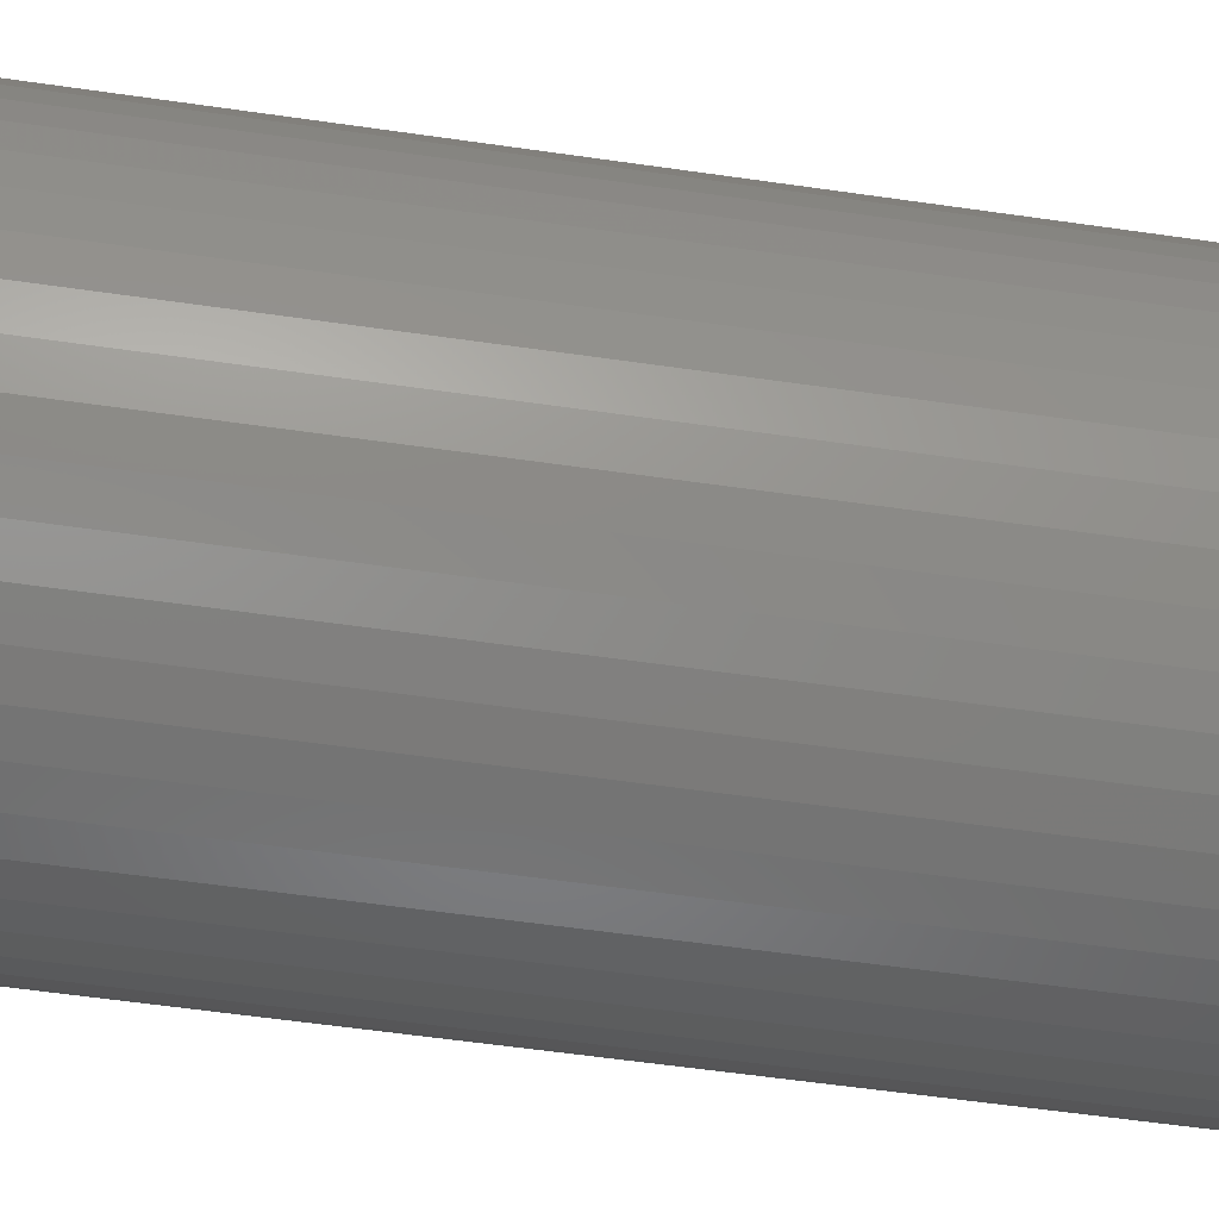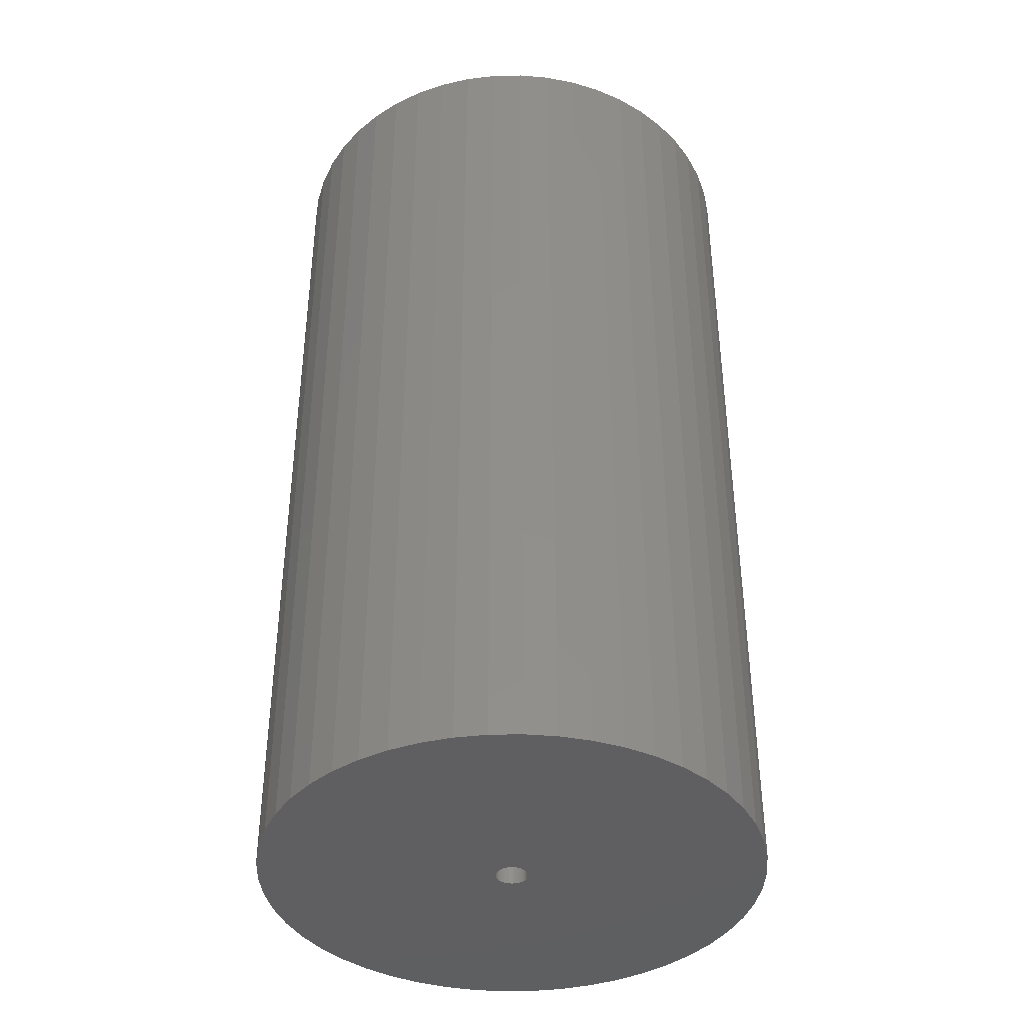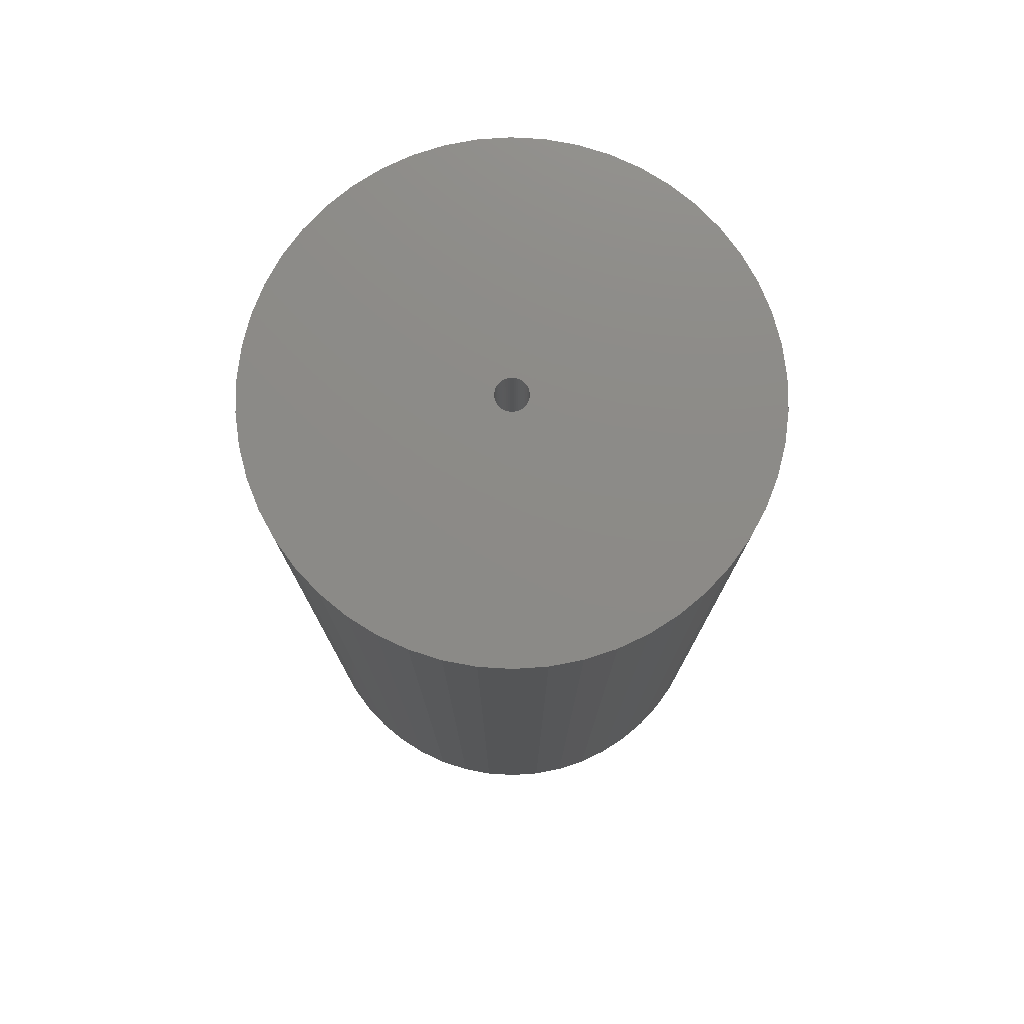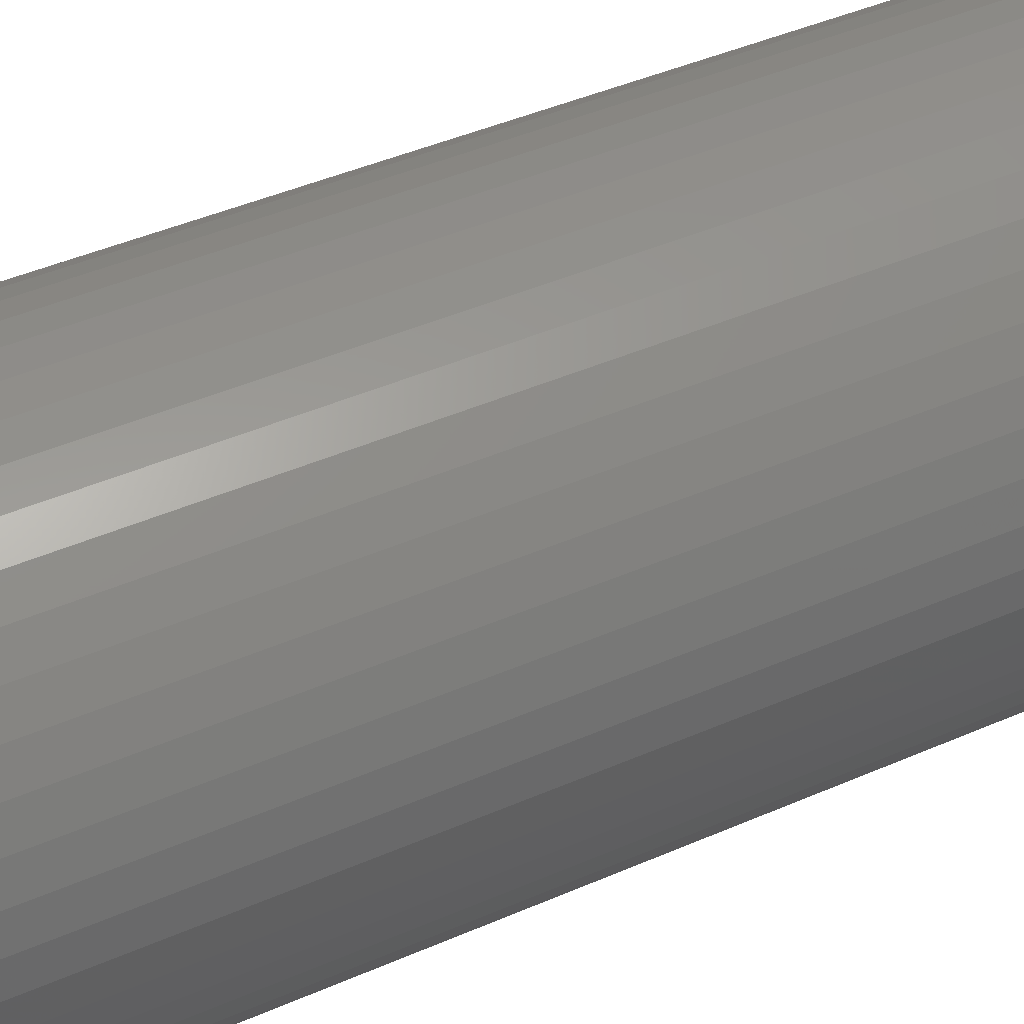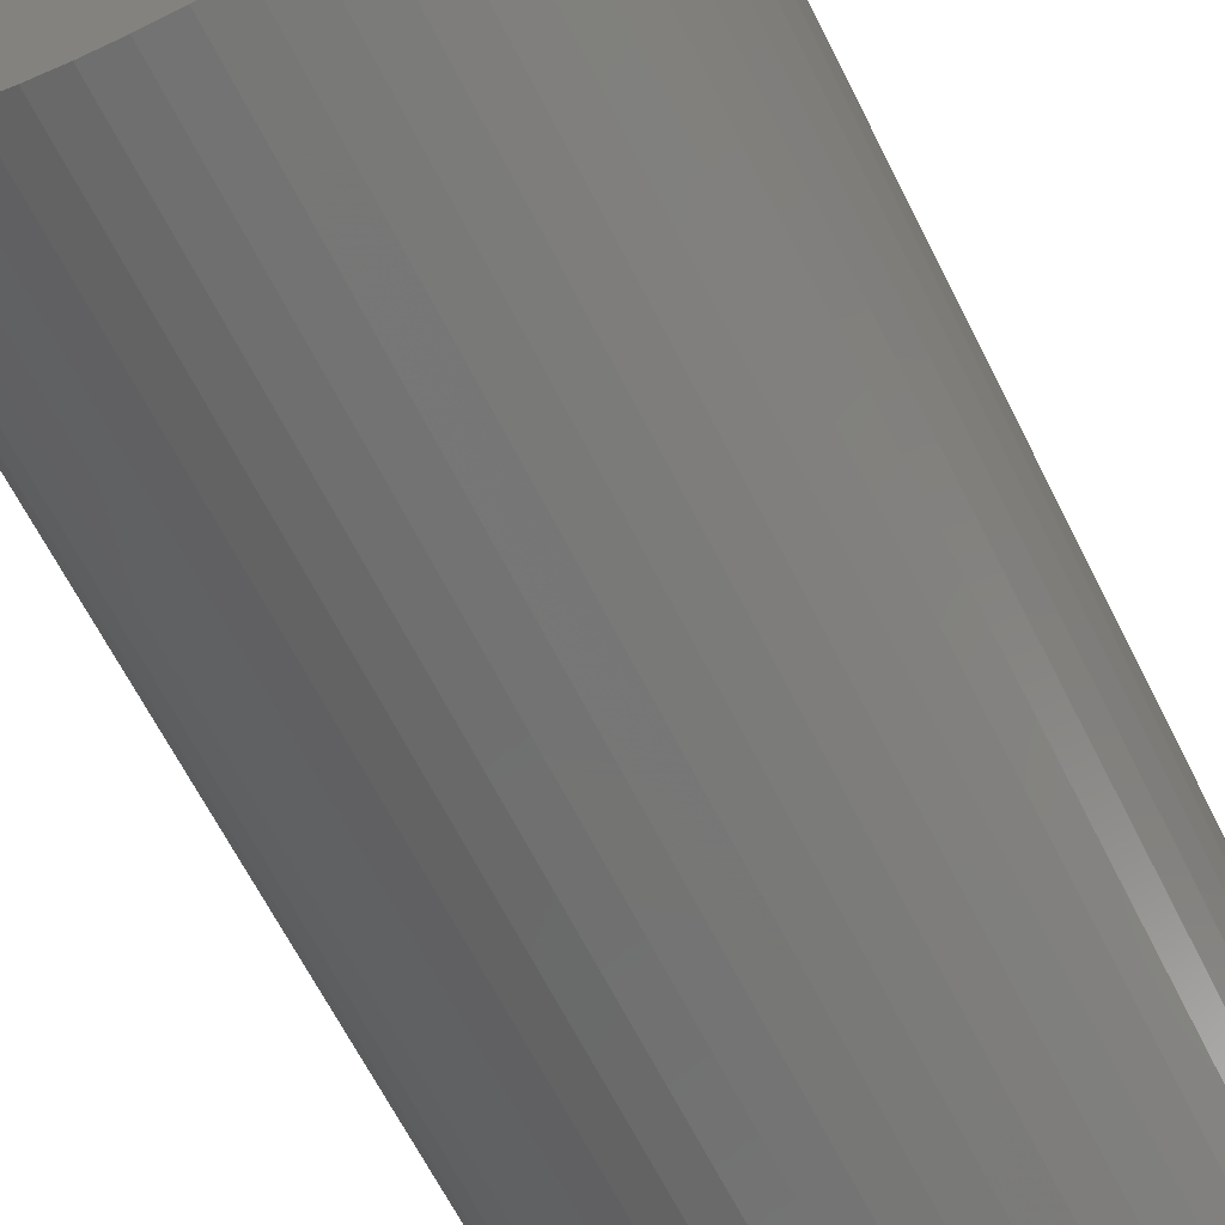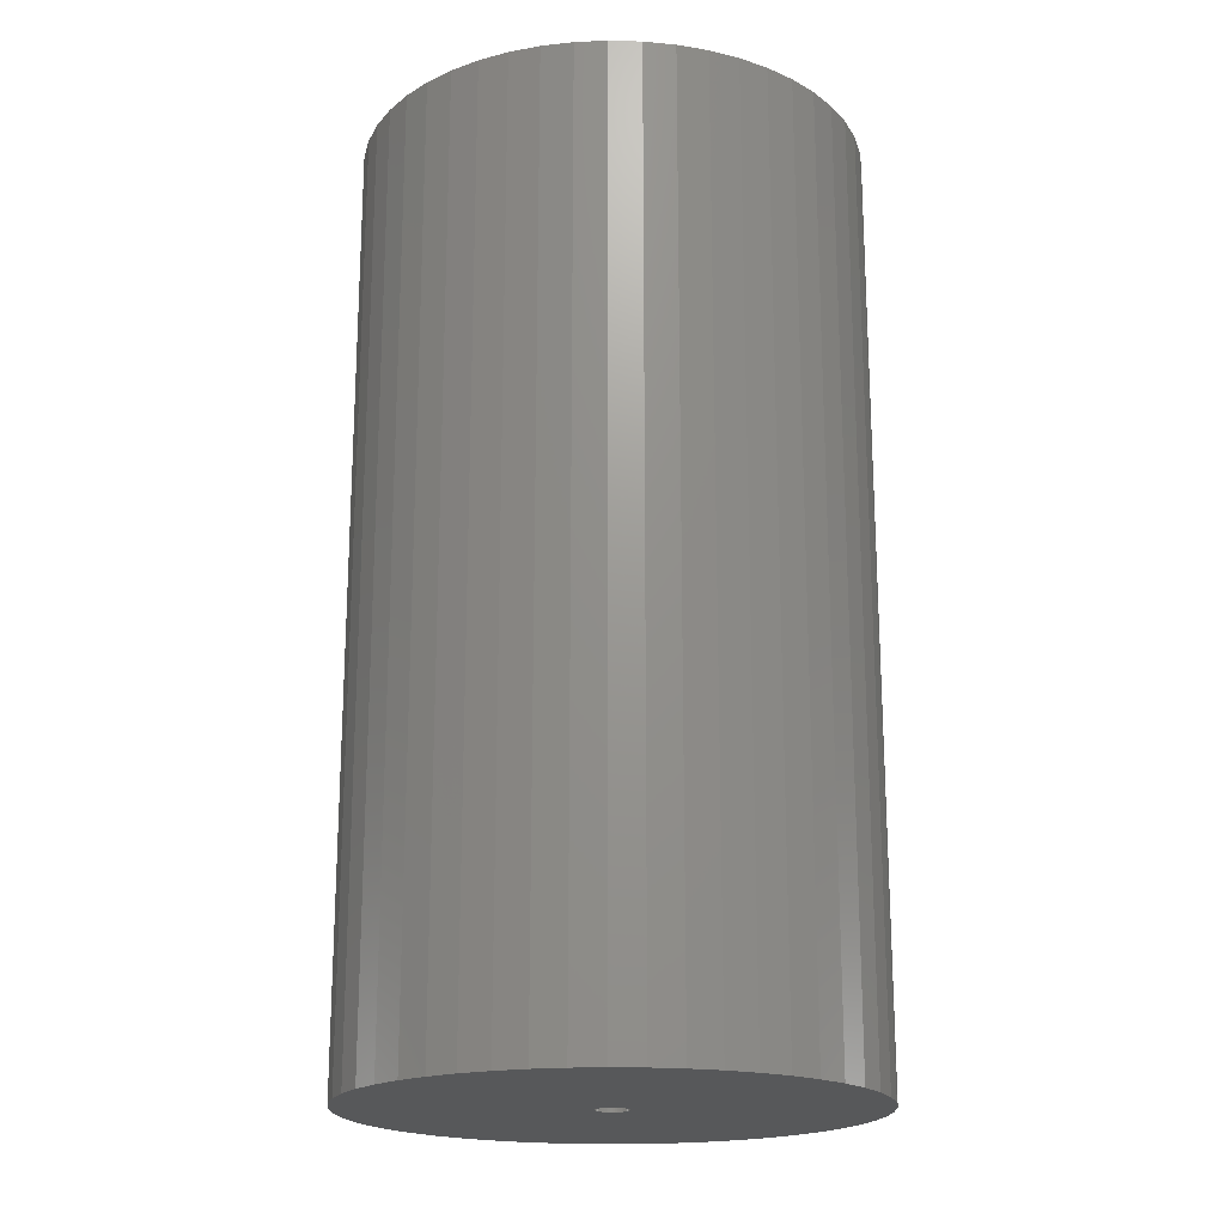
<metadata>
{"format":"stl","ext":"stl","renderer":"f3d","projection":"perspective","resolution":1024,"background":"white","views":[{"elev":-59.0,"azim":-98.4,"up":"+Y"},{"elev":-39.8,"azim":-13.1,"up":"+Z"},{"elev":76.8,"azim":169.0,"up":"+Z"},{"elev":46.3,"azim":63.8,"up":"+Y"},{"elev":-65.6,"azim":-153.2,"up":"+Y"},{"elev":-19.3,"azim":141.3,"up":"+Z"}]}
</metadata>
<code>
# stl→obj: 200 verts, 400 faces
v 21 0 39
v 20.83 2.632 -39
v 20.83 2.632 39
v 21 0 -39
v -21 0 -39
v -20.83 2.632 39
v -20.83 2.632 -39
v -21 0 39
v 1.319 20.96 -39
v -1.319 20.96 39
v 1.319 20.96 39
v -1.319 20.96 -39
v -1.319 -20.96 -39
v 1.319 -20.96 39
v -1.319 -20.96 39
v 1.319 -20.96 -39
v 15.31 14.38 -39
v 13.39 16.18 39
v 15.31 14.38 39
v 13.39 16.18 -39
v -13.39 16.18 -39
v -15.31 14.38 39
v -13.39 16.18 39
v -15.31 14.38 -39
v -6.489 19.97 -39
v -8.941 19 39
v -6.489 19.97 39
v -8.941 19 -39
v 19.53 7.731 39
v 18.4 10.12 -39
v 18.4 10.12 39
v 19.53 7.731 -39
v 20.34 5.222 -39
v 20.34 5.222 39
v 8.941 19 -39
v 6.489 19.97 39
v 8.941 19 39
v 6.489 19.97 -39
v 11.25 17.73 -39
v 11.25 17.73 39
v -19.53 7.731 -39
v -18.4 10.12 39
v -18.4 10.12 -39
v -19.53 7.731 39
v -20.34 5.222 -39
v -20.34 5.222 39
v -3.935 20.63 39
v -3.935 20.63 -39
v 6.489 -19.97 -39
v 8.941 -19 39
v 6.489 -19.97 39
v 8.941 -19 -39
v 16.99 12.34 39
v 16.99 12.34 -39
v 3.935 20.63 39
v 3.935 20.63 -39
v -16.99 12.34 39
v -16.99 12.34 -39
v 1.35 0 39
v 1.339 0.1692 39
v 20.83 -2.632 39
v 1.308 0.3357 39
v 1.339 -0.1692 39
v 1.255 0.497 39
v 20.34 -5.222 39
v 1.183 0.6504 39
v 1.308 -0.3357 39
v 1.092 0.7935 39
v 19.53 -7.731 39
v 0.9841 0.9241 39
v 1.255 -0.497 39
v 0.8605 1.04 39
v 18.4 -10.12 39
v 0.7234 1.14 39
v 1.183 -0.6504 39
v 0.5748 1.222 39
v 16.99 -12.34 39
v 0.4172 1.284 39
v 1.092 -0.7935 39
v 15.31 -14.38 39
v 0.253 1.326 39
v 0.08477 1.347 39
v -0.08477 1.347 39
v -0.253 1.326 39
v -0.4172 1.284 39
v -0.5748 1.222 39
v -0.7234 1.14 39
v -11.25 17.73 39
v -0.8605 1.04 39
v -0.9841 0.9241 39
v -1.092 0.7935 39
v 0.9841 -0.9241 39
v 13.39 -16.18 39
v 0.8605 -1.04 39
v 11.25 -17.73 39
v 0.7234 -1.14 39
v 0.5748 -1.222 39
v 0.4172 -1.284 39
v 3.935 -20.63 39
v 0.253 -1.326 39
v 0.08477 -1.347 39
v -0.08477 -1.347 39
v -0.253 -1.326 39
v -3.935 -20.63 39
v -0.4172 -1.284 39
v -6.489 -19.97 39
v -0.5748 -1.222 39
v -8.941 -19 39
v -0.7234 -1.14 39
v -11.25 -17.73 39
v -0.8605 -1.04 39
v -13.39 -16.18 39
v -0.9841 -0.9241 39
v -15.31 -14.38 39
v -1.092 -0.7935 39
v -16.99 -12.34 39
v -1.183 -0.6504 39
v -18.4 -10.12 39
v -1.255 -0.497 39
v -19.53 -7.731 39
v -1.308 -0.3357 39
v -20.34 -5.222 39
v -1.339 -0.1692 39
v -20.83 -2.632 39
v -1.35 0 39
v -1.183 0.6504 39
v -1.255 0.497 39
v -1.308 0.3357 39
v -1.339 0.1692 39
v -11.25 17.73 -39
v 20.83 -2.632 -39
v 11.25 -17.73 -39
v 13.39 -16.18 -39
v 15.31 -14.38 -39
v 20.34 -5.222 -39
v 1.35 0 -39
v 1.339 -0.1692 -39
v 1.308 -0.3357 -39
v 19.53 -7.731 -39
v 1.339 0.1692 -39
v 1.255 -0.497 -39
v 18.4 -10.12 -39
v 1.183 -0.6504 -39
v 16.99 -12.34 -39
v 1.308 0.3357 -39
v 1.092 -0.7935 -39
v 0.9841 -0.9241 -39
v 1.255 0.497 -39
v 0.8605 -1.04 -39
v 0.7234 -1.14 -39
v 1.183 0.6504 -39
v 0.5748 -1.222 -39
v 0.4172 -1.284 -39
v 3.935 -20.63 -39
v 1.092 0.7935 -39
v 0.253 -1.326 -39
v 0.08477 -1.347 -39
v -0.08477 -1.347 -39
v -0.253 -1.326 -39
v -3.935 -20.63 -39
v -0.4172 -1.284 -39
v -6.489 -19.97 -39
v -0.5748 -1.222 -39
v -8.941 -19 -39
v -0.7234 -1.14 -39
v -11.25 -17.73 -39
v -0.8605 -1.04 -39
v -13.39 -16.18 -39
v -0.9841 -0.9241 -39
v -15.31 -14.38 -39
v -1.092 -0.7935 -39
v 0.9841 0.9241 -39
v 0.8605 1.04 -39
v 0.7234 1.14 -39
v 0.5748 1.222 -39
v 0.4172 1.284 -39
v 0.253 1.326 -39
v 0.08477 1.347 -39
v -0.08477 1.347 -39
v -0.253 1.326 -39
v -0.4172 1.284 -39
v -0.5748 1.222 -39
v -0.7234 1.14 -39
v -0.8605 1.04 -39
v -0.9841 0.9241 -39
v -1.092 0.7935 -39
v -1.183 0.6504 -39
v -1.255 0.497 -39
v -1.308 0.3357 -39
v -1.339 0.1692 -39
v -1.35 0 -39
v -16.99 -12.34 -39
v -1.183 -0.6504 -39
v -18.4 -10.12 -39
v -1.255 -0.497 -39
v -19.53 -7.731 -39
v -1.308 -0.3357 -39
v -20.34 -5.222 -39
v -1.339 -0.1692 -39
v -20.83 -2.632 -39
f 1 2 3
f 2 1 4
f 5 6 7
f 6 5 8
f 9 10 11
f 10 9 12
f 13 14 15
f 14 13 16
f 17 18 19
f 18 17 20
f 21 22 23
f 22 21 24
f 25 26 27
f 26 25 28
f 29 30 31
f 30 29 32
f 3 33 34
f 33 3 2
f 35 36 37
f 36 35 38
f 39 37 40
f 37 39 35
f 41 42 43
f 42 41 44
f 45 44 41
f 44 45 46
f 12 47 10
f 47 12 48
f 49 50 51
f 50 49 52
f 34 32 29
f 32 34 33
f 53 17 19
f 17 53 54
f 31 54 53
f 54 31 30
f 38 55 36
f 55 38 56
f 56 11 55
f 11 56 9
f 20 40 18
f 40 20 39
f 43 57 58
f 57 43 42
f 58 22 24
f 22 58 57
f 7 46 45
f 46 7 6
f 59 1 3
f 60 3 34
f 1 59 61
f 62 34 29
f 63 61 59
f 64 29 31
f 61 63 65
f 66 31 53
f 67 65 63
f 68 53 19
f 65 67 69
f 70 19 18
f 71 69 67
f 72 18 40
f 69 71 73
f 74 40 37
f 75 73 71
f 76 37 36
f 73 75 77
f 78 36 55
f 79 77 75
f 77 79 80
f 3 60 59
f 81 55 11
f 34 62 60
f 29 64 62
f 31 66 64
f 53 68 66
f 19 70 68
f 18 72 70
f 40 74 72
f 37 76 74
f 36 78 76
f 55 81 78
f 11 82 81
f 11 83 82
f 10 83 11
f 83 10 84
f 47 84 10
f 84 47 85
f 27 85 47
f 85 27 86
f 26 86 27
f 86 26 87
f 88 87 26
f 87 88 89
f 23 89 88
f 89 23 90
f 22 90 23
f 90 22 91
f 92 80 79
f 80 92 93
f 94 93 92
f 93 94 95
f 96 95 94
f 95 96 50
f 97 50 96
f 50 97 51
f 98 51 97
f 51 98 99
f 100 99 98
f 99 100 14
f 101 14 100
f 102 14 101
f 15 102 103
f 104 103 105
f 106 105 107
f 108 107 109
f 110 109 111
f 112 111 113
f 114 113 115
f 116 115 117
f 118 117 119
f 120 119 121
f 102 15 14
f 122 121 123
f 124 123 125
f 57 91 22
f 103 104 15
f 91 57 126
f 105 106 104
f 42 126 57
f 107 108 106
f 126 42 127
f 109 110 108
f 44 127 42
f 111 112 110
f 127 44 128
f 113 114 112
f 46 128 44
f 115 116 114
f 128 46 129
f 117 118 116
f 6 129 46
f 119 120 118
f 129 6 125
f 121 122 120
f 8 125 6
f 123 124 122
f 125 8 124
f 28 88 26
f 88 28 130
f 130 23 88
f 23 130 21
f 48 27 47
f 27 48 25
f 61 4 1
f 4 61 131
f 52 95 50
f 95 52 132
f 133 80 93
f 80 133 134
f 65 131 61
f 131 65 135
f 136 4 131
f 137 131 135
f 4 136 2
f 138 135 139
f 140 2 136
f 141 139 142
f 2 140 33
f 143 142 144
f 145 33 140
f 146 144 134
f 33 145 32
f 147 134 133
f 148 32 145
f 149 133 132
f 32 148 30
f 150 132 52
f 151 30 148
f 152 52 49
f 30 151 54
f 153 49 154
f 155 54 151
f 54 155 17
f 131 137 136
f 156 154 16
f 135 138 137
f 139 141 138
f 142 143 141
f 144 146 143
f 134 147 146
f 133 149 147
f 132 150 149
f 52 152 150
f 49 153 152
f 154 156 153
f 16 157 156
f 16 158 157
f 13 158 16
f 158 13 159
f 160 159 13
f 159 160 161
f 162 161 160
f 161 162 163
f 164 163 162
f 163 164 165
f 166 165 164
f 165 166 167
f 168 167 166
f 167 168 169
f 170 169 168
f 169 170 171
f 172 17 155
f 17 172 20
f 173 20 172
f 20 173 39
f 174 39 173
f 39 174 35
f 175 35 174
f 35 175 38
f 176 38 175
f 38 176 56
f 177 56 176
f 56 177 9
f 178 9 177
f 179 9 178
f 12 179 180
f 48 180 181
f 25 181 182
f 28 182 183
f 130 183 184
f 21 184 185
f 24 185 186
f 58 186 187
f 43 187 188
f 41 188 189
f 179 12 9
f 45 189 190
f 7 190 191
f 192 171 170
f 180 48 12
f 171 192 193
f 181 25 48
f 194 193 192
f 182 28 25
f 193 194 195
f 183 130 28
f 196 195 194
f 184 21 130
f 195 196 197
f 185 24 21
f 198 197 196
f 186 58 24
f 197 198 199
f 187 43 58
f 200 199 198
f 188 41 43
f 199 200 191
f 189 45 41
f 5 191 200
f 190 7 45
f 191 5 7
f 73 139 69
f 139 73 142
f 80 144 77
f 144 80 134
f 162 104 106
f 104 162 160
f 170 112 114
f 112 170 168
f 192 118 194
f 118 192 116
f 196 122 198
f 122 196 120
f 154 51 99
f 51 154 49
f 16 99 14
f 99 16 154
f 132 93 95
f 93 132 133
f 69 135 65
f 135 69 139
f 77 142 73
f 142 77 144
f 160 15 104
f 15 160 13
f 164 106 108
f 106 164 162
f 170 116 192
f 116 170 114
f 194 120 196
f 120 194 118
f 198 124 200
f 124 198 122
f 200 8 5
f 8 200 124
f 166 108 110
f 108 166 164
f 168 110 112
f 110 168 166
f 136 60 140
f 60 136 59
f 125 190 129
f 190 125 191
f 179 82 83
f 82 179 178
f 157 102 101
f 102 157 158
f 173 70 72
f 70 173 172
f 185 89 90
f 89 185 184
f 182 85 86
f 85 182 181
f 146 75 143
f 75 146 79
f 148 66 151
f 66 148 64
f 140 62 145
f 62 140 60
f 151 68 155
f 68 151 66
f 176 76 78
f 76 176 175
f 174 72 74
f 72 174 173
f 127 187 126
f 187 127 188
f 126 186 91
f 186 126 187
f 184 87 89
f 87 184 183
f 181 84 85
f 84 181 180
f 152 98 97
f 98 152 153
f 145 64 148
f 64 145 62
f 155 70 172
f 70 155 68
f 177 78 81
f 78 177 176
f 178 81 82
f 81 178 177
f 175 74 76
f 74 175 174
f 128 188 127
f 188 128 189
f 129 189 128
f 189 129 190
f 183 86 87
f 86 183 182
f 180 83 84
f 83 180 179
f 137 59 136
f 59 137 63
f 147 79 146
f 79 147 92
f 115 193 117
f 193 115 171
f 117 195 119
f 195 117 193
f 150 97 96
f 97 150 152
f 91 185 90
f 185 91 186
f 141 67 138
f 67 141 71
f 138 63 137
f 63 138 67
f 149 96 94
f 96 149 150
f 147 94 92
f 94 147 149
f 143 71 141
f 71 143 75
f 161 107 105
f 107 161 163
f 113 171 115
f 171 113 169
f 156 101 100
f 101 156 157
f 165 111 109
f 111 165 167
f 159 105 103
f 105 159 161
f 167 113 111
f 113 167 169
f 119 197 121
f 197 119 195
f 121 199 123
f 199 121 197
f 123 191 125
f 191 123 199
f 153 100 98
f 100 153 156
f 163 109 107
f 109 163 165
f 158 103 102
f 103 158 159

</code>
